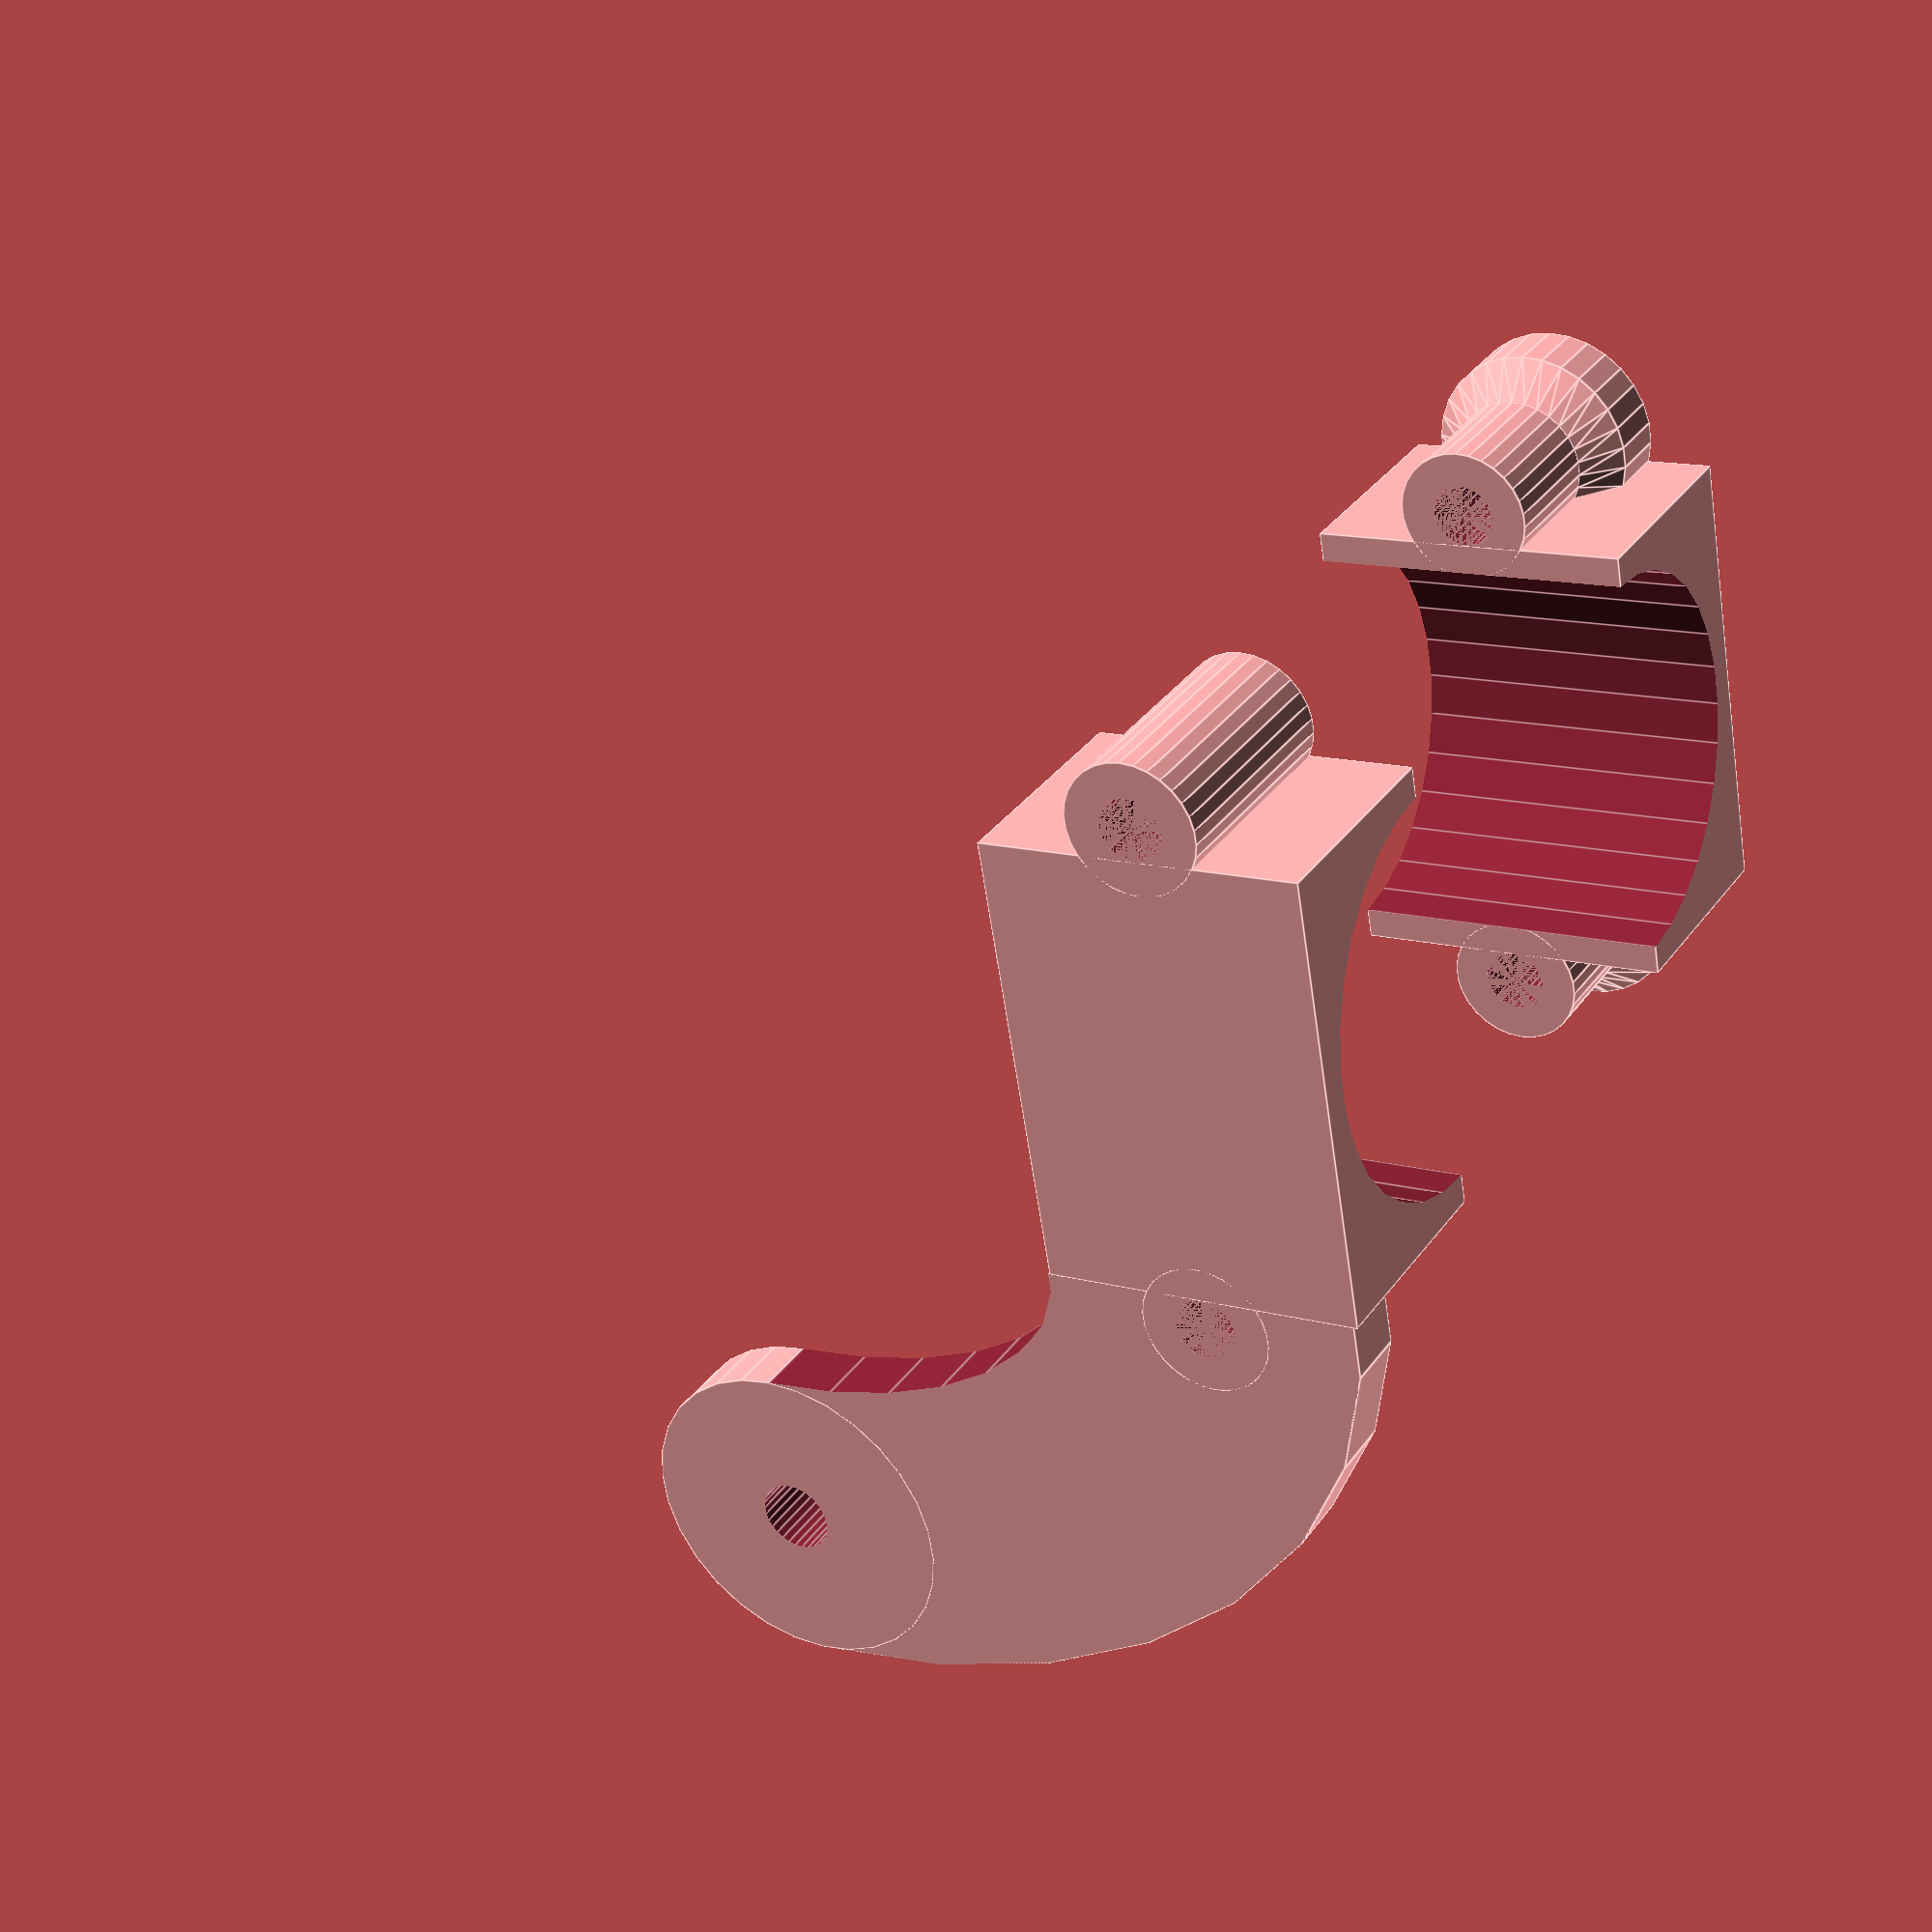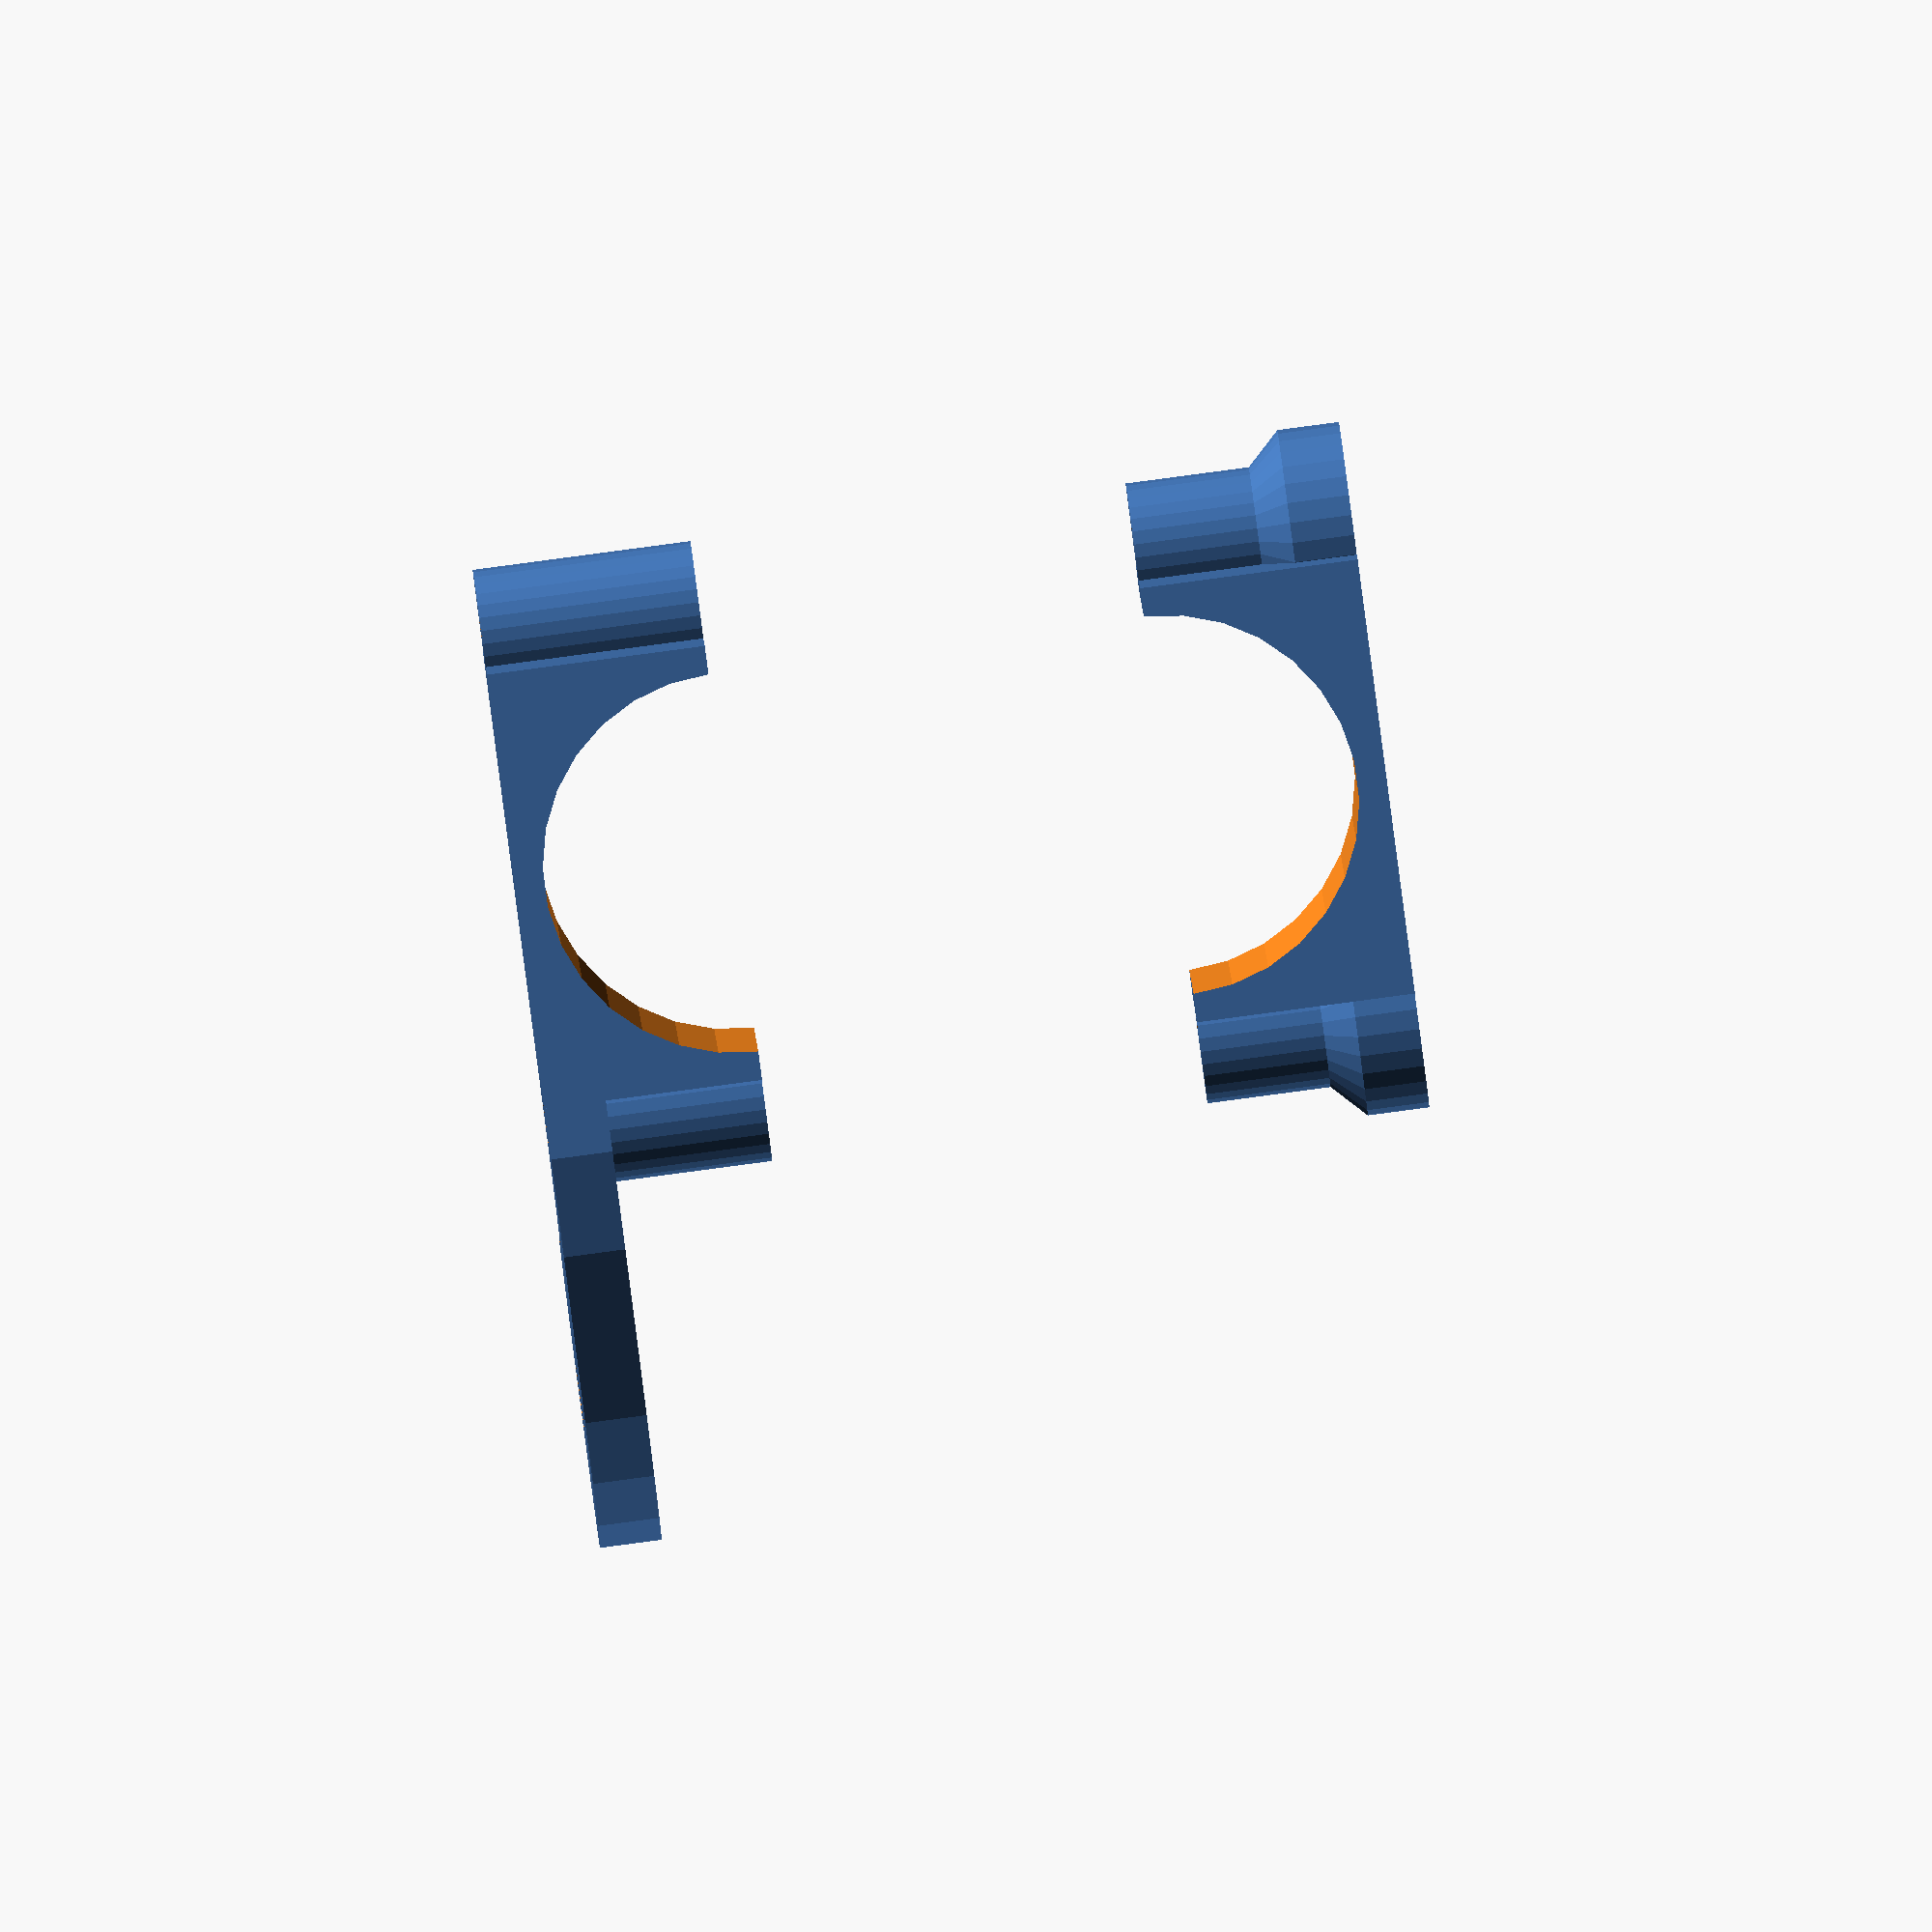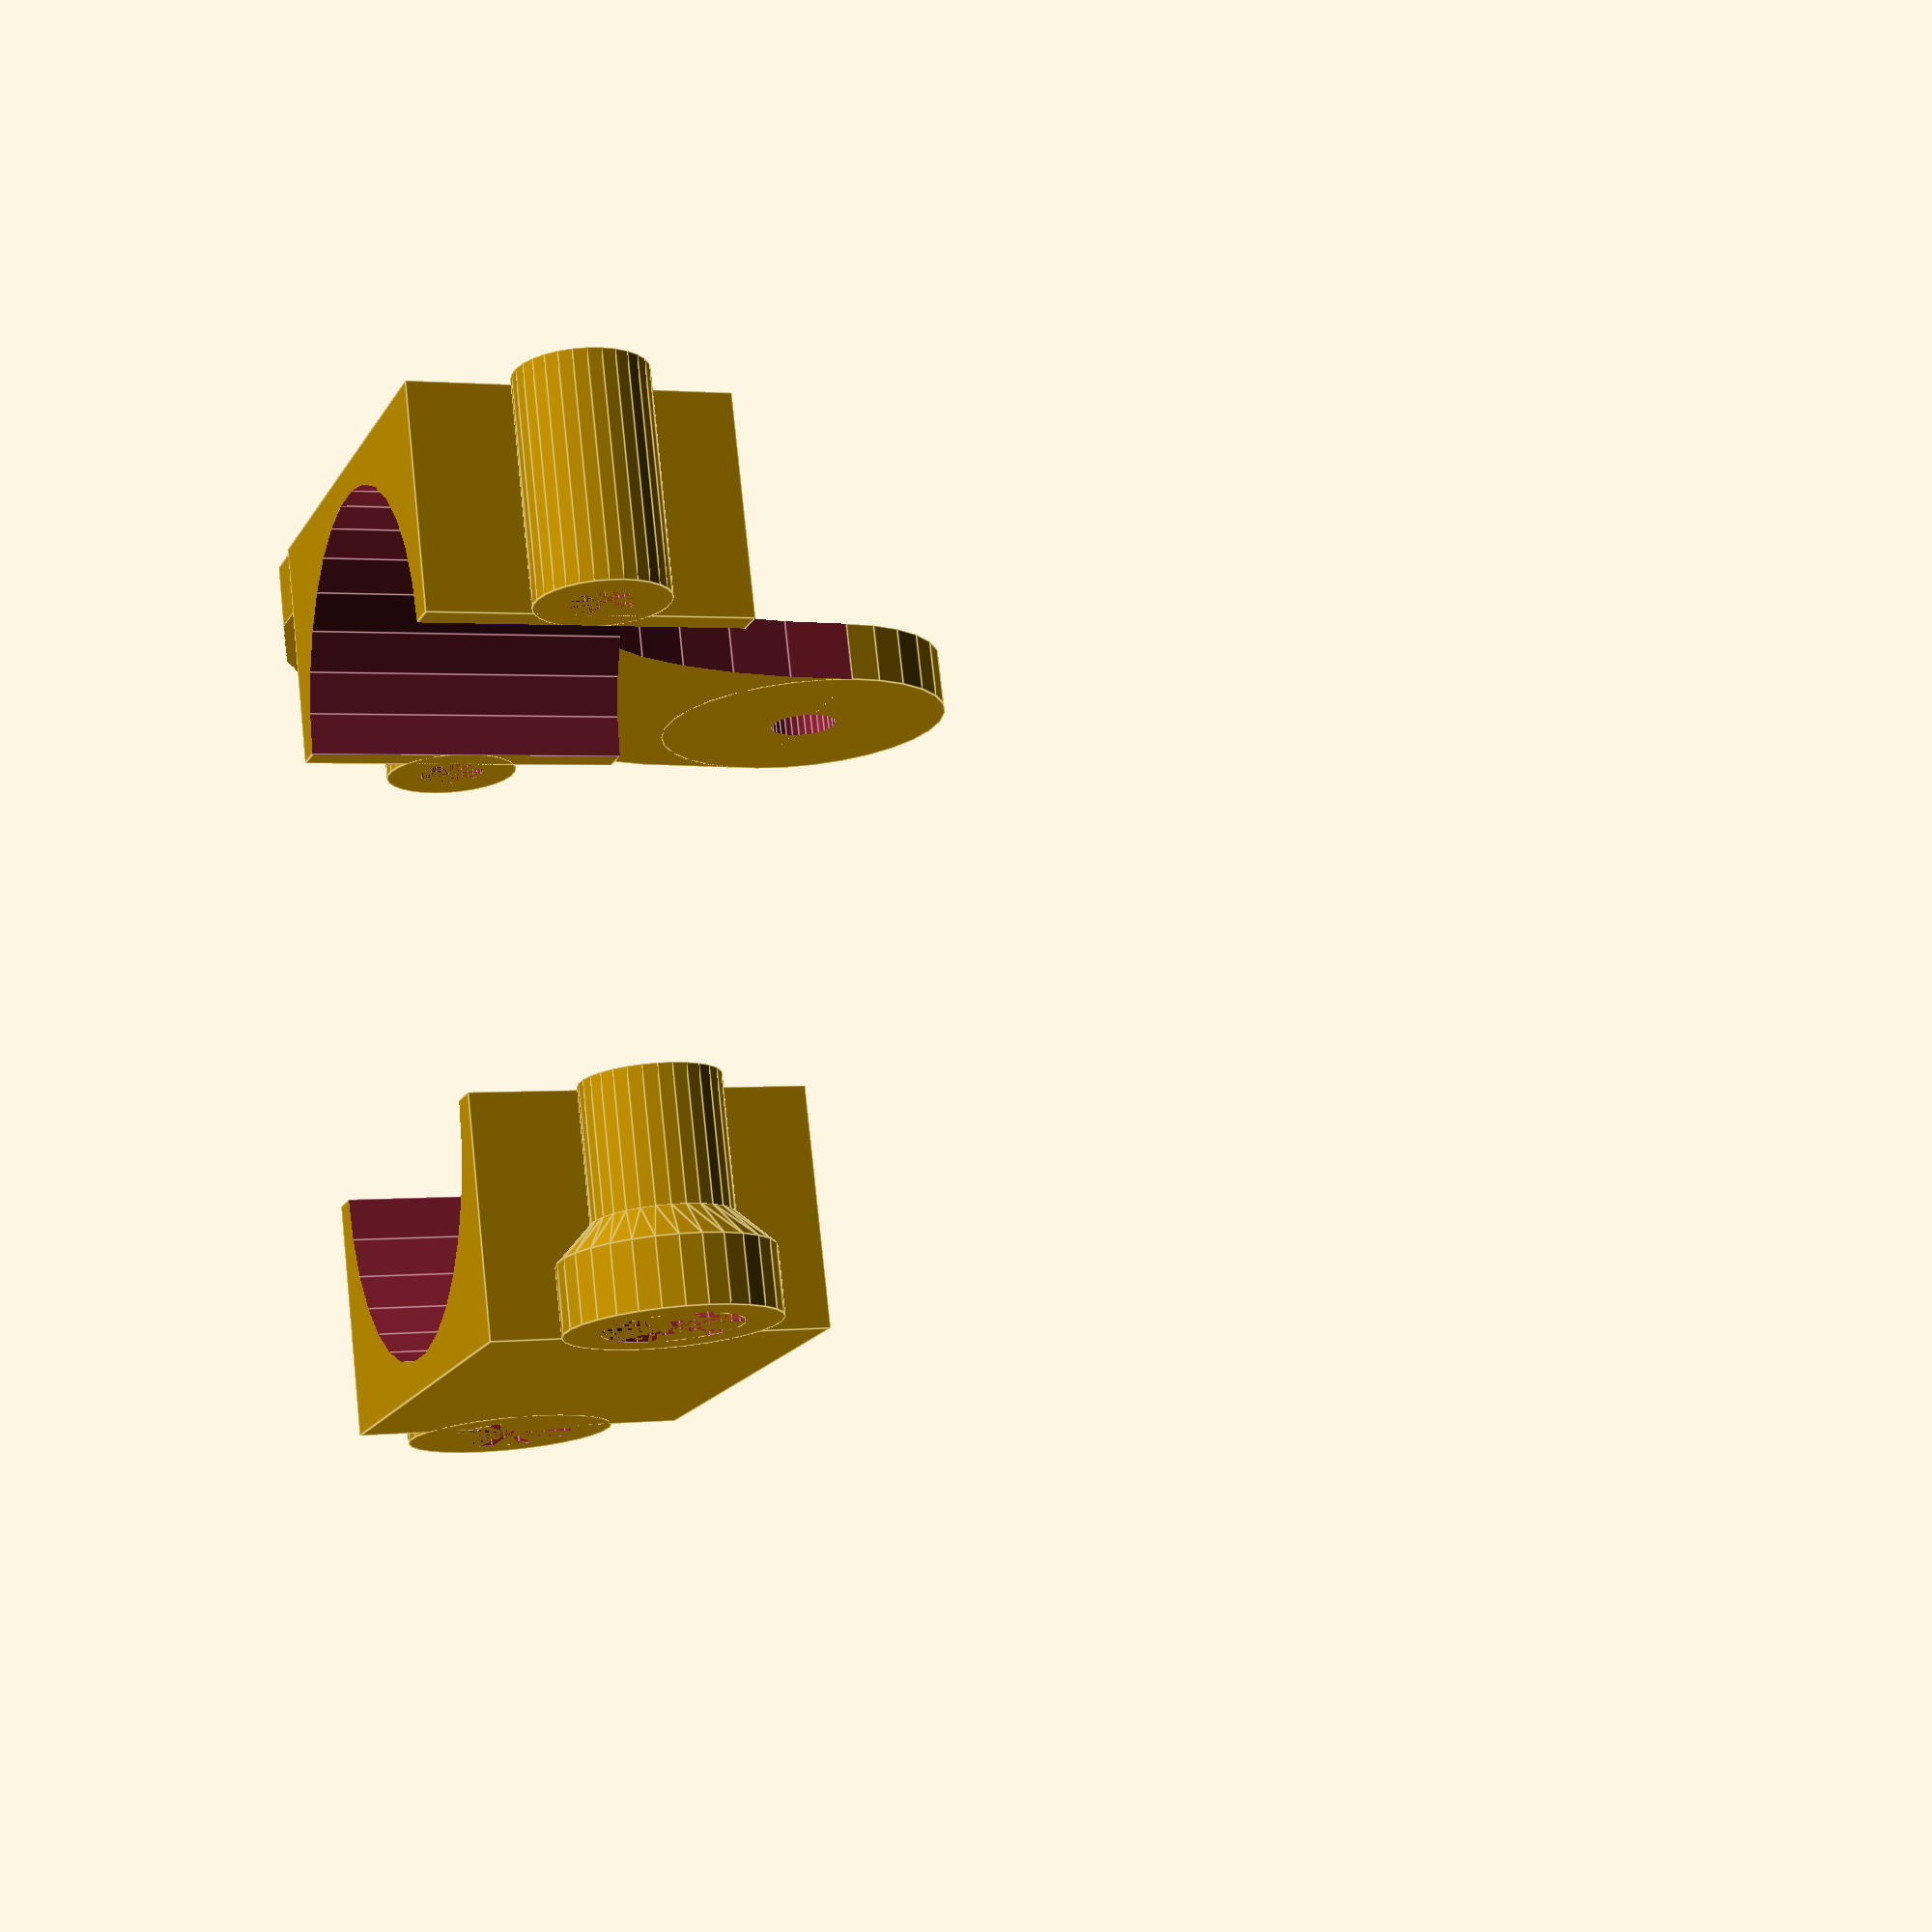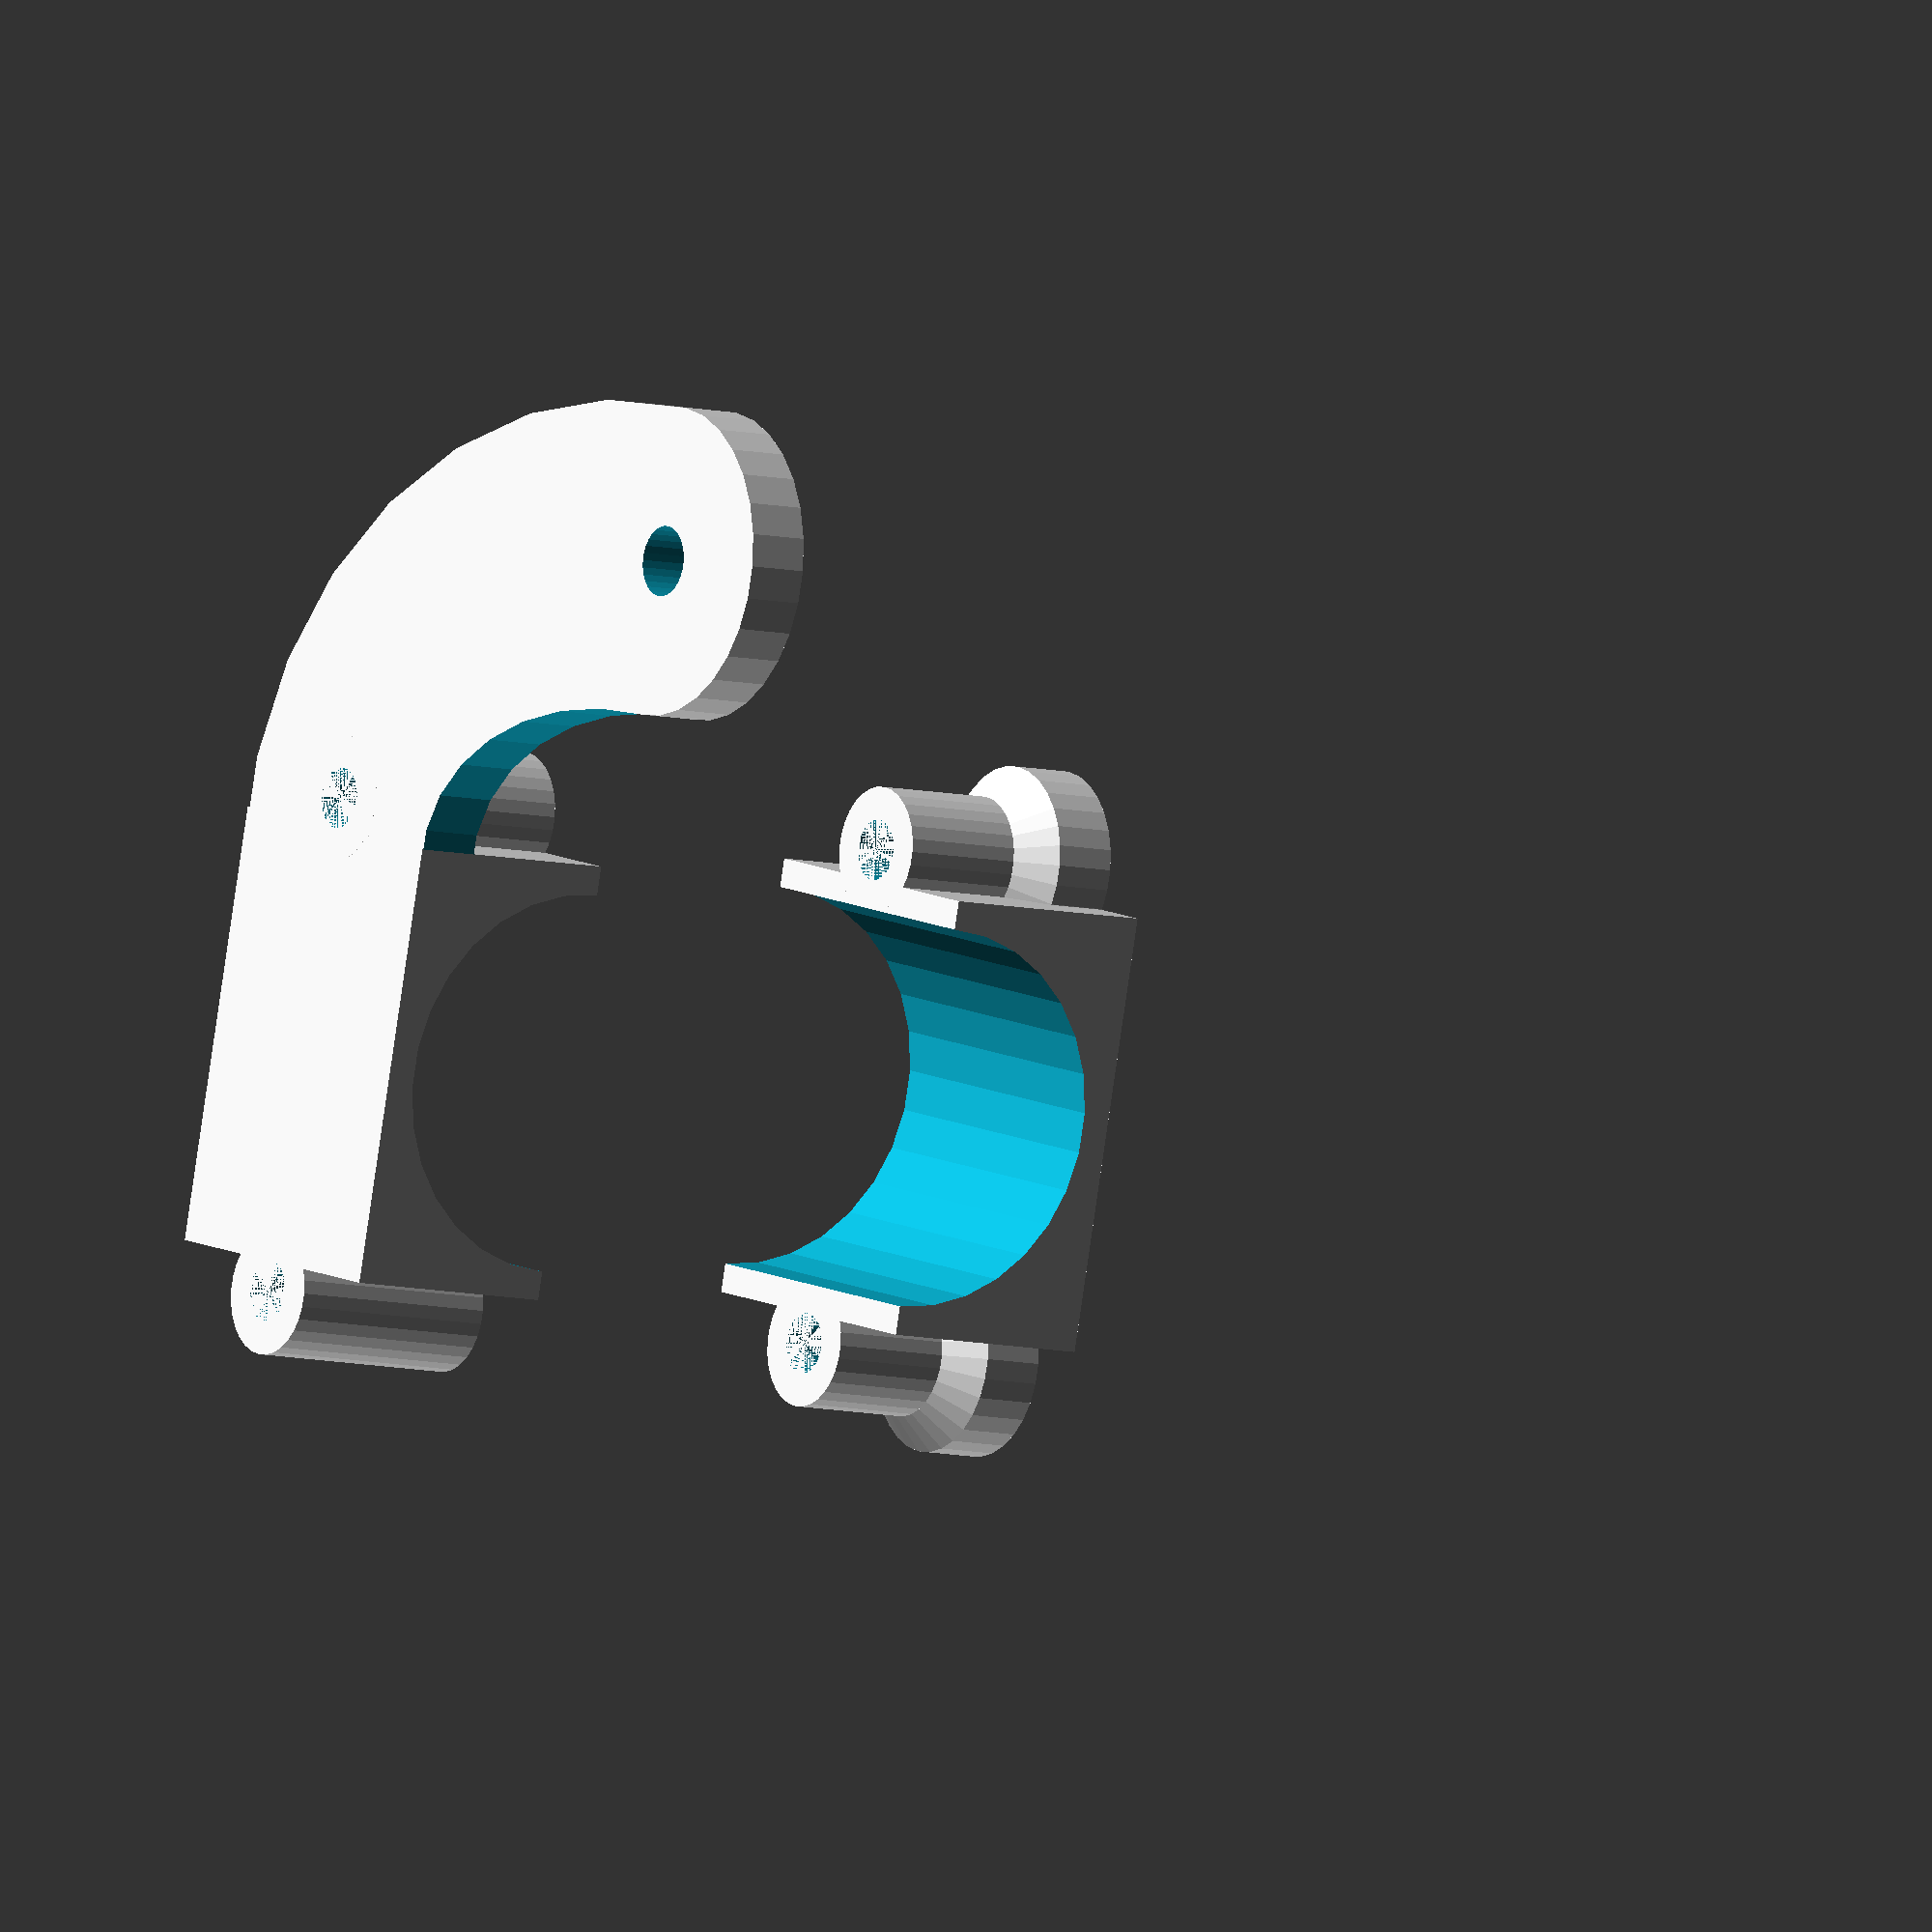
<openscad>
/**
 * Copyright 2021 Nathan Fairhurst.
 */
module mount(
  depth,
  thickness,
  inner_radius,
  screw_distance,
  screw_offset,
  screw_radius,
  clasp_screw_shaft_radius,
  clasp_screw_inset,
  component = "ALL",
  explode, // only valid when "ALL" is selected
) {
  outer_radius = thickness + inner_radius;
  true_inner_radius = inner_radius + $tolerance/2;
  effective_explode = component == "ALL"
    ? explode == undef
      ? depth + thickness * 2 + 5
      : explode
    : 0;

  module tube_clasp(has_arm) {
    difference() {
      union() {
        if (has_arm)
        translate([outer_radius, true_inner_radius+thickness-$tolerance/2, screw_offset + depth])
        rotate([90, 0, 0])
        difference() {
          union() {
            intersection() {
              translate([0, -screw_offset-depth, 0])
                cube([screw_distance + depth/2 - outer_radius, screw_offset + depth, 2*thickness - $tolerance/2]);
              difference() {
                scale([screw_distance + depth/2 - outer_radius, screw_offset + depth, 1])
                  cylinder(2*thickness - $tolerance/2, 1, 1);
                translate([0, 0, -$tolerance/4])
                  scale([screw_distance - depth/2 - outer_radius, screw_offset, 1])
                    cylinder(2*thickness, 1, 1);
              }
            }
            translate([screw_distance - outer_radius, 0, 0])
              cylinder(2*thickness - $tolerance/2, depth/2, depth/2);
          }
          translate([screw_distance - outer_radius, 0, -$tolerance/2])
            cylinder(2 * thickness + $tolerance, screw_radius + $tolerance/2, screw_radius + $tolerance/2);
        }

        translate([-outer_radius, 0, 0])
          cube([outer_radius*2, outer_radius, depth]);
        for (i = [-1,1]) {
          translate([i*(thickness + inner_radius + clasp_screw_shaft_radius), 0, depth/2])
            rotate([270, 0, 0])
              cylinder(outer_radius, thickness + clasp_screw_shaft_radius, thickness + clasp_screw_shaft_radius);
          if (!has_arm)
            translate([i*(thickness + inner_radius + clasp_screw_shaft_radius), outer_radius - thickness - clasp_screw_inset, depth/2])
              rotate([270, 0, 0]) {
                translate([0, 0, thickness])
                  cylinder(clasp_screw_inset, thickness + clasp_screw_shaft_radius + thickness, thickness + clasp_screw_shaft_radius + thickness);
                cylinder(thickness, thickness + clasp_screw_shaft_radius, thickness + clasp_screw_shaft_radius + thickness);
              }
        }
      }
      translate([0, 0, -$tolerance/2])
        cylinder(depth + $tolerance, true_inner_radius, true_inner_radius);
      for (i = [-1,1]) {
        translate([i * (inner_radius + thickness + clasp_screw_shaft_radius), 0, depth/2])
          rotate([-90, 0, 0])
            cylinder(outer_radius, clasp_screw_shaft_radius, clasp_screw_shaft_radius);
        if (!has_arm)
          translate([i * (inner_radius + thickness + clasp_screw_shaft_radius), outer_radius - thickness - clasp_screw_inset, depth/2])
            rotate([270, 0, 0]) {
              translate([0, 0, thickness])
                cylinder(clasp_screw_inset, clasp_screw_shaft_radius + thickness, clasp_screw_shaft_radius + thickness);
              cylinder(thickness, clasp_screw_shaft_radius, clasp_screw_shaft_radius + thickness);
            }
      }
    }
  }

  if (component == "ALL" || component == "TOP_TUBE")
    tube_clasp(true);

  if (component == "BOTTOM_TUBE")
    tube_clasp(false);

  if (component == "ALL")
    translate([0, -effective_explode, depth])
      rotate([180, 0, 0])
        tube_clasp(false);

}

mount(
  25,
  8/3,
  15,
  45,
  27.5,
  2.5,
  2.45,
  5,
  $fn=30,
  $tolerance=0.7
);

</openscad>
<views>
elev=346.6 azim=106.7 roll=121.5 proj=p view=edges
elev=355.6 azim=97.5 roll=179.2 proj=o view=solid
elev=178.6 azim=196.9 roll=292.4 proj=p view=edges
elev=170.4 azim=100.0 roll=214.2 proj=o view=wireframe
</views>
